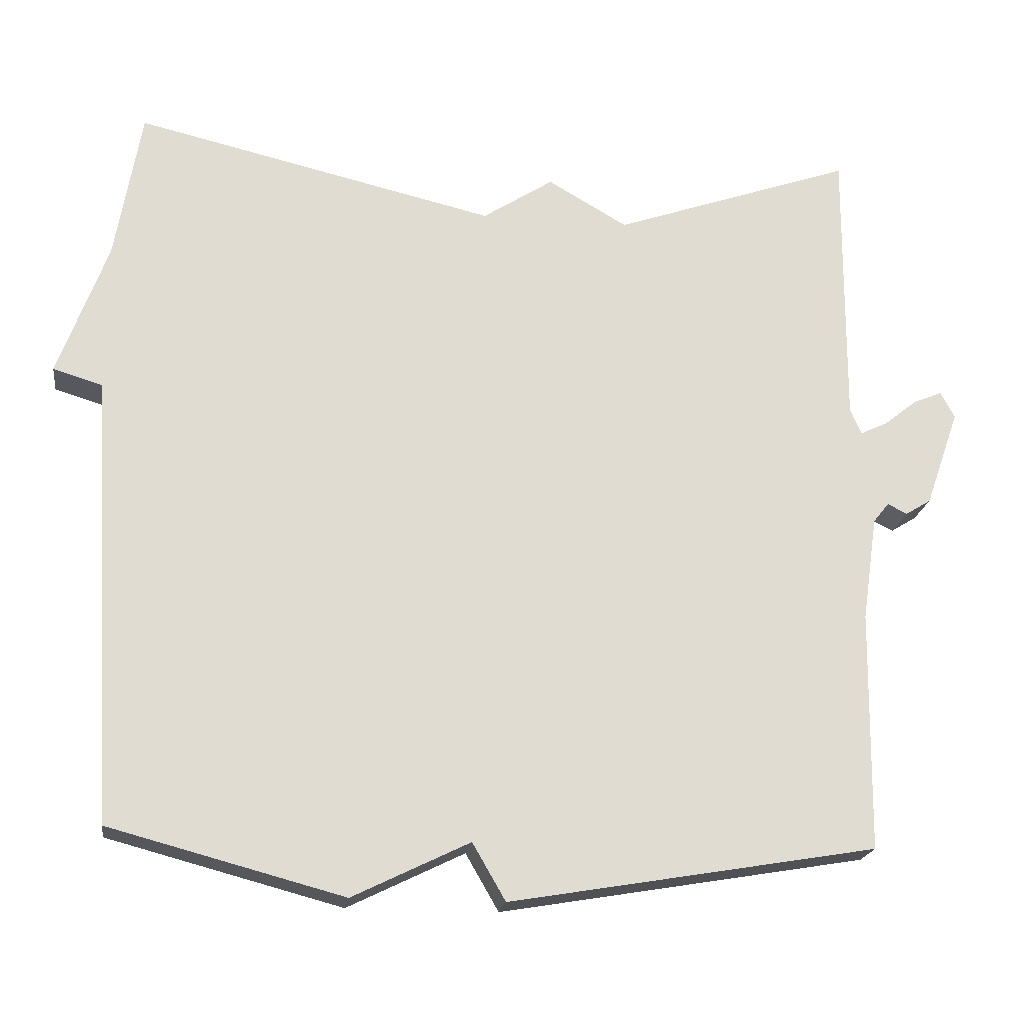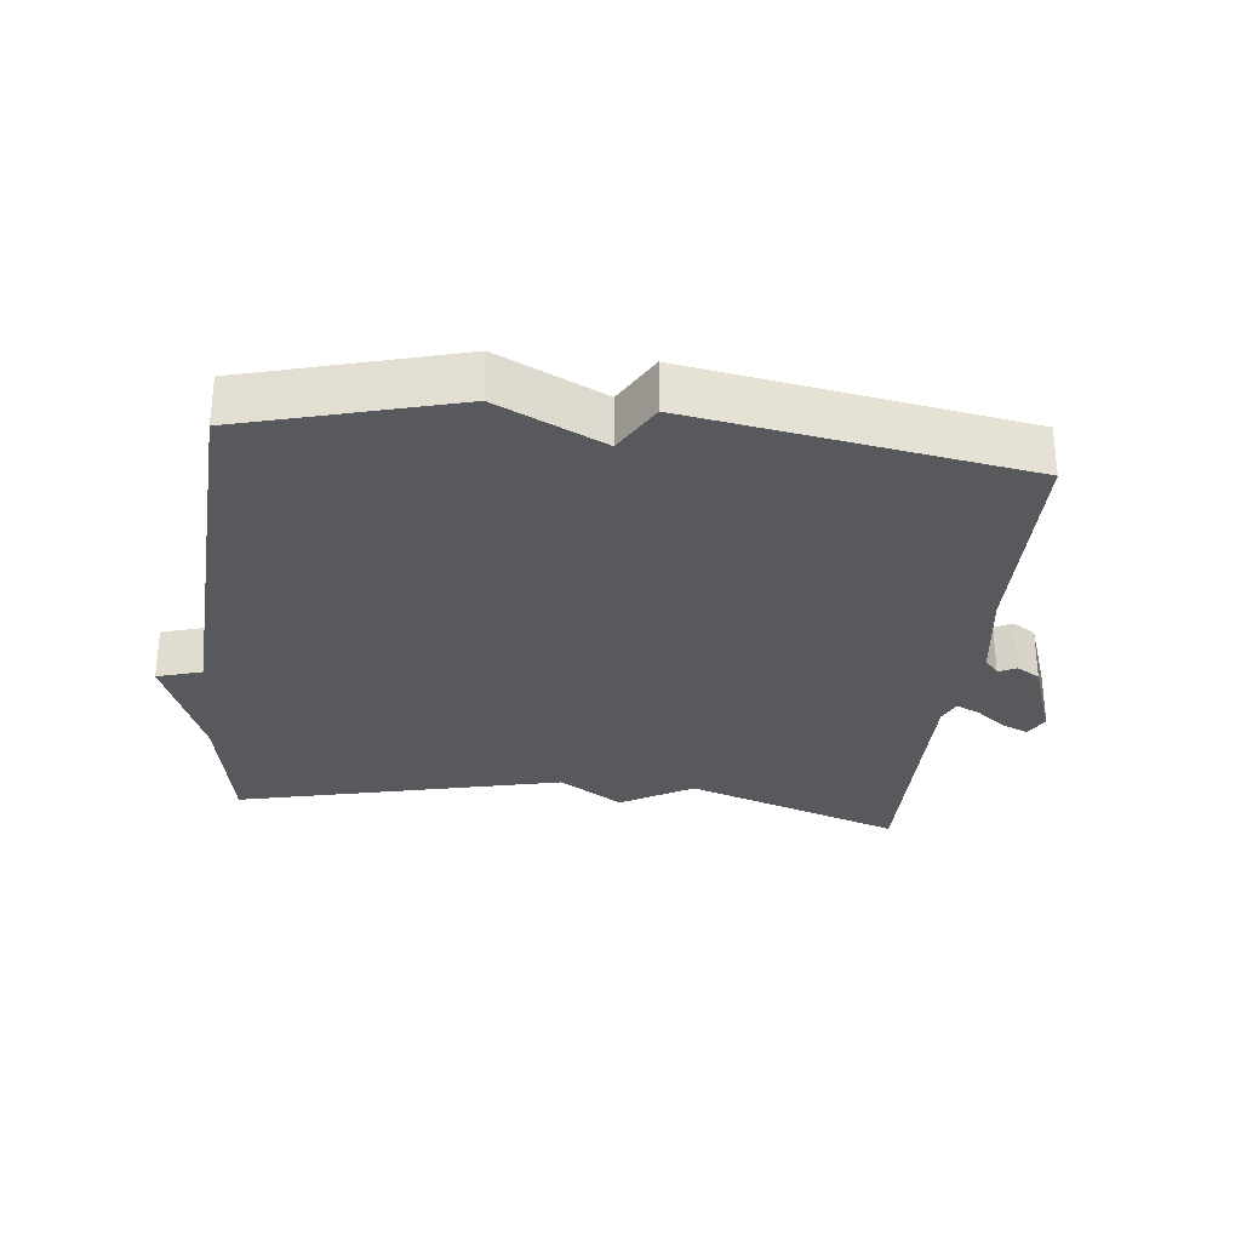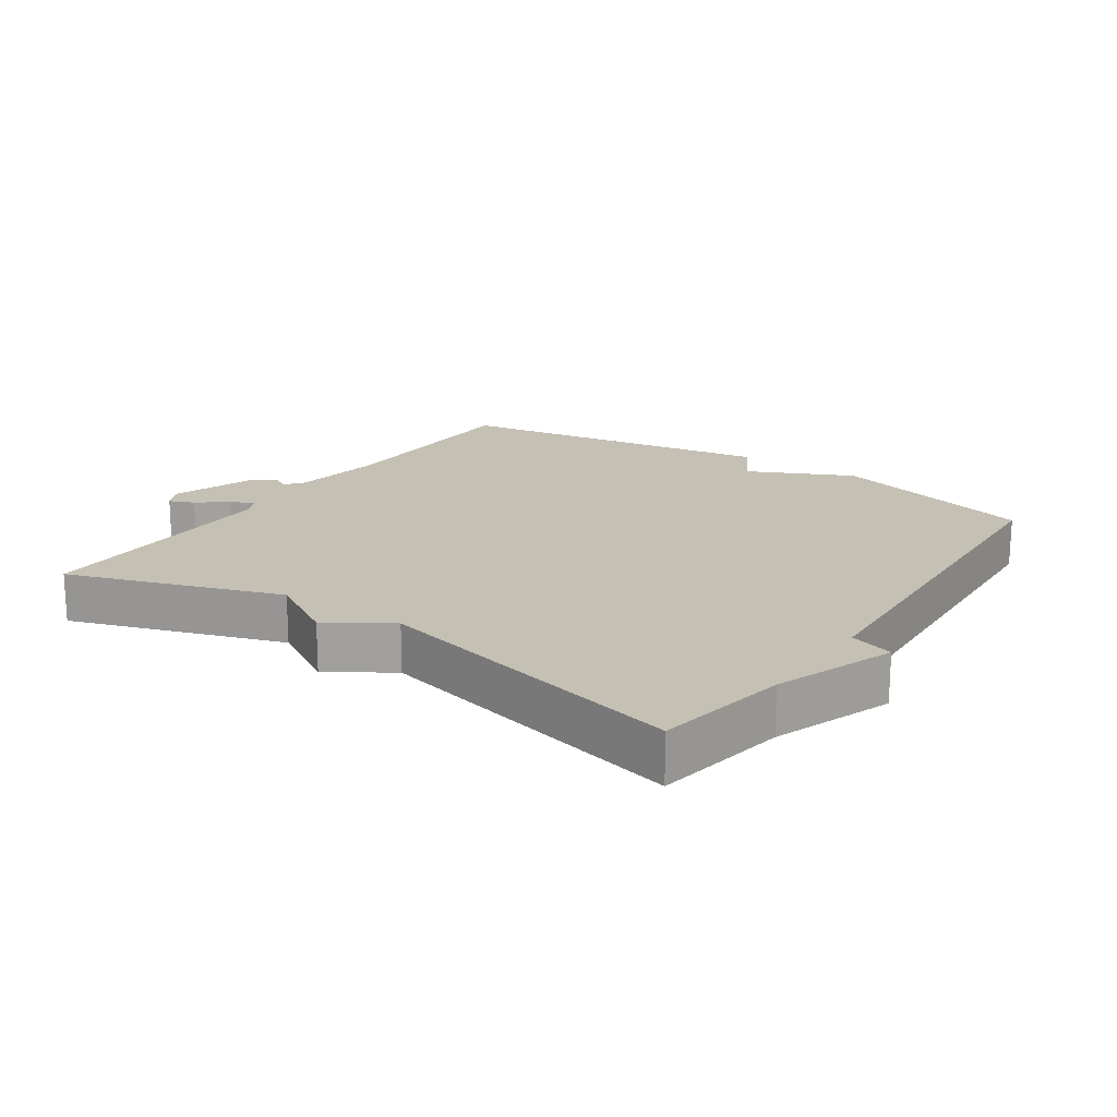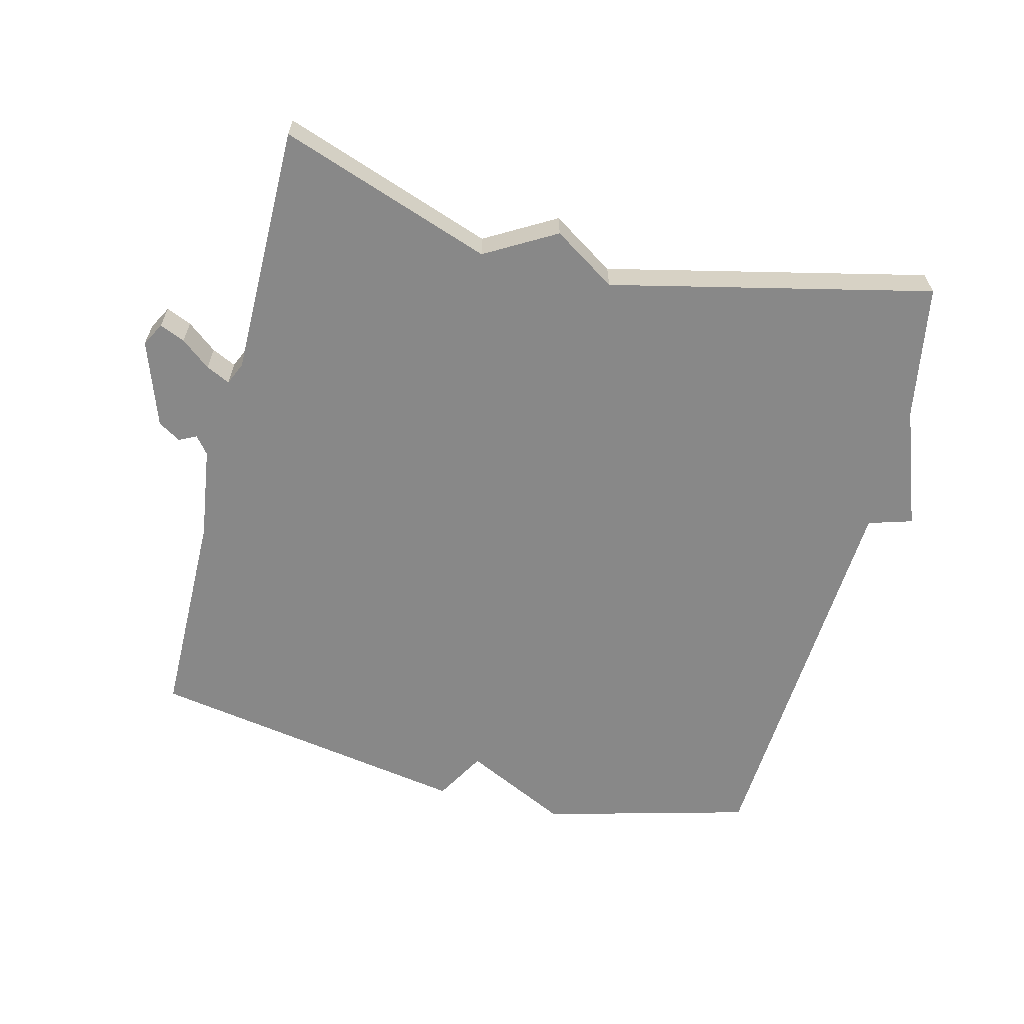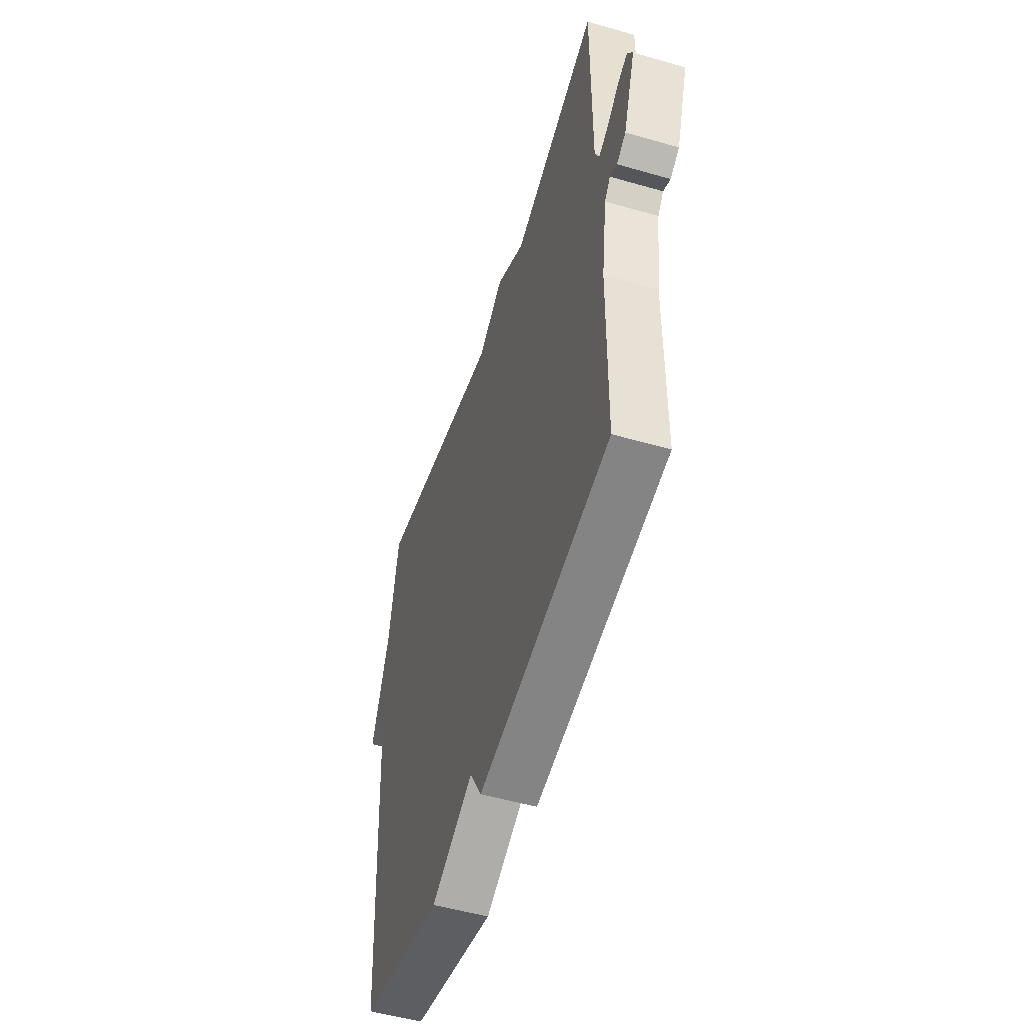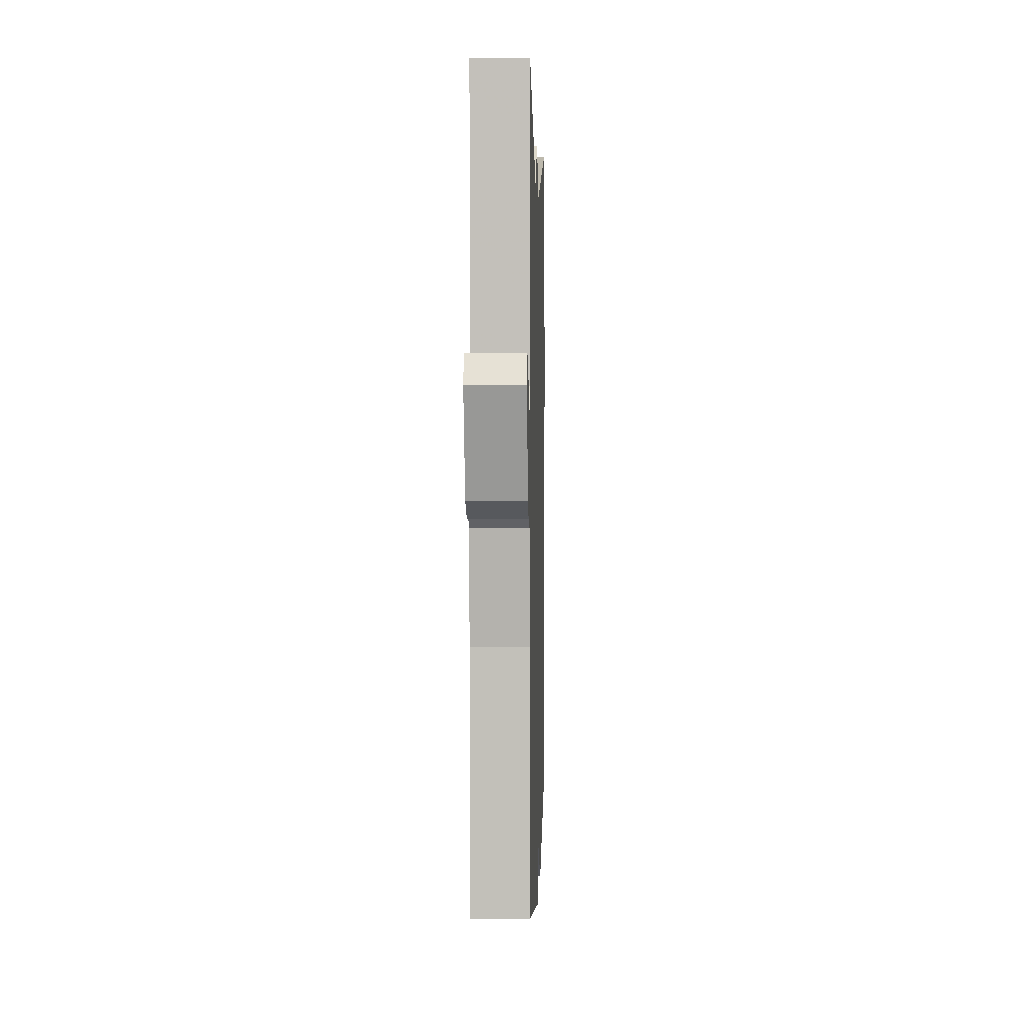
<metadata>
{"format":"obj","ext":"obj","renderer":"f3d","projection":"perspective","resolution":1024,"background":"white","views":[{"elev":-20.2,"azim":172.0,"up":"+Z"},{"elev":-29.9,"azim":174.0,"up":"+Y"},{"elev":18.3,"azim":34.6,"up":"+Y"},{"elev":-62.7,"azim":-14.2,"up":"+Y"},{"elev":-52.1,"azim":-107.3,"up":"+Z"},{"elev":2.1,"azim":-88.3,"up":"+Z"}]}
</metadata>
<code>
v 0.5 0.07 -0.5
v 0.188 0.07 -0.583
v 0.032 0.07 -0.507
v -0.012 0.07 -0.583
v -0.5 0.07 -0.5
v -0.504 0.07 -0.181
v -0.524 0.07 -0.042
v -0.545 0.07 -0.016
v -0.571 0.07 -0.029
v -0.605 0.07 -0.008
v -0.65 0.07 0.121
v -0.631 0.07 0.156
v -0.593 0.07 0.14
v -0.549 0.07 0.105
v -0.513 0.07 0.088
v -0.498 0.07 0.122
v -0.5 0.07 0.5
v -0.181 0.07 0.389
v -0.075 0.07 0.45
v 0.019 0.07 0.389
v 0.5 0.07 0.5
v 0.535 0.07 0.298
v 0.601 0.07 0.118
v 0.535 0.07 0.098
v 0.5 0 -0.5
v 0.188 0 -0.583
v 0.032 0 -0.507
v -0.012 0 -0.583
v -0.5 0 -0.5
v -0.504 0 -0.181
v -0.524 0 -0.042
v -0.545 0 -0.016
v -0.571 0 -0.029
v -0.605 0 -0.008
v -0.65 0 0.121
v -0.631 0 0.156
v -0.593 0 0.14
v -0.549 0 0.105
v -0.513 0 0.088
v -0.498 0 0.122
v -0.5 0 0.5
v -0.181 0 0.389
v -0.075 0 0.45
v 0.019 0 0.389
v 0.5 0 0.5
v 0.535 0 0.298
v 0.601 0 0.118
v 0.535 0 0.098
f 22 23 24
f 1 2 3
f 24 1 3
f 22 24 3
f 21 22 3
f 20 21 3
f 4 5 6
f 3 4 6
f 20 3 6
f 19 20 6
f 18 19 6
f 16 17 18
f 18 6 7
f 16 18 7
f 15 16 7
f 14 15 7 8
f 12 13 14
f 11 12 14
f 10 11 14
f 9 10 14
f 8 9 14
f 48 47 46
f 27 26 25
f 27 25 48
f 27 48 46
f 27 46 45
f 27 45 44
f 30 29 28
f 30 28 27
f 30 27 44
f 30 44 43
f 30 43 42
f 42 41 40
f 31 30 42
f 31 42 40
f 31 40 39
f 32 31 39 38
f 38 37 36
f 38 36 35
f 38 35 34
f 38 34 33
f 38 33 32
f 1 25 26 2
f 2 26 27 3
f 3 27 28 4
f 4 28 29 5
f 5 29 30 6
f 6 30 31 7
f 7 31 32 8
f 8 32 33 9
f 9 33 34 10
f 10 34 35 11
f 11 35 36 12
f 12 36 37 13
f 13 37 38 14
f 14 38 39 15
f 15 39 40 16
f 16 40 41 17
f 17 41 42 18
f 18 42 43 19
f 19 43 44 20
f 20 44 45 21
f 21 45 46 22
f 22 46 47 23
f 23 47 48 24
f 24 48 25 1

</code>
